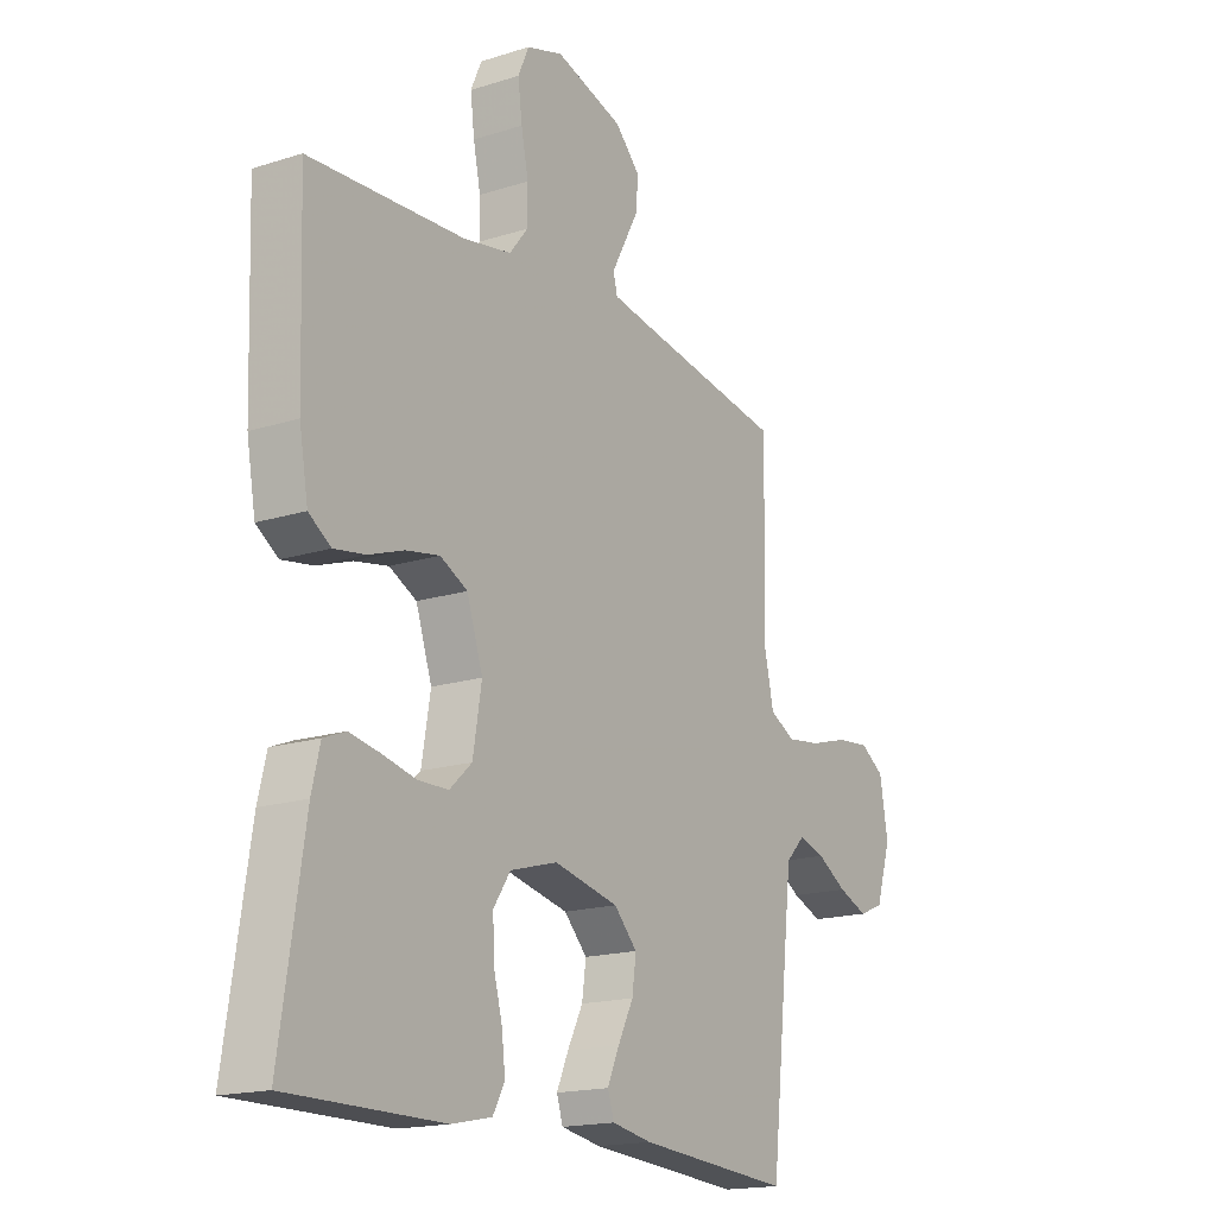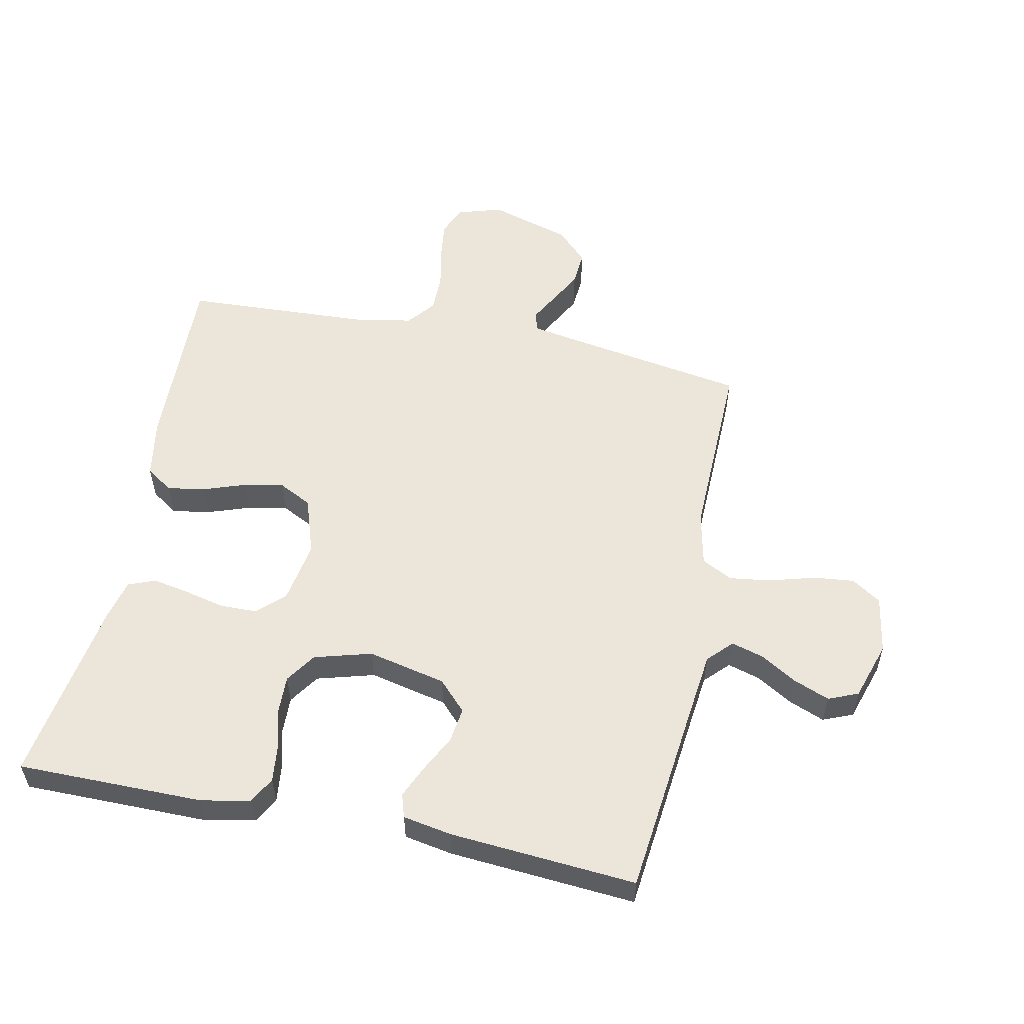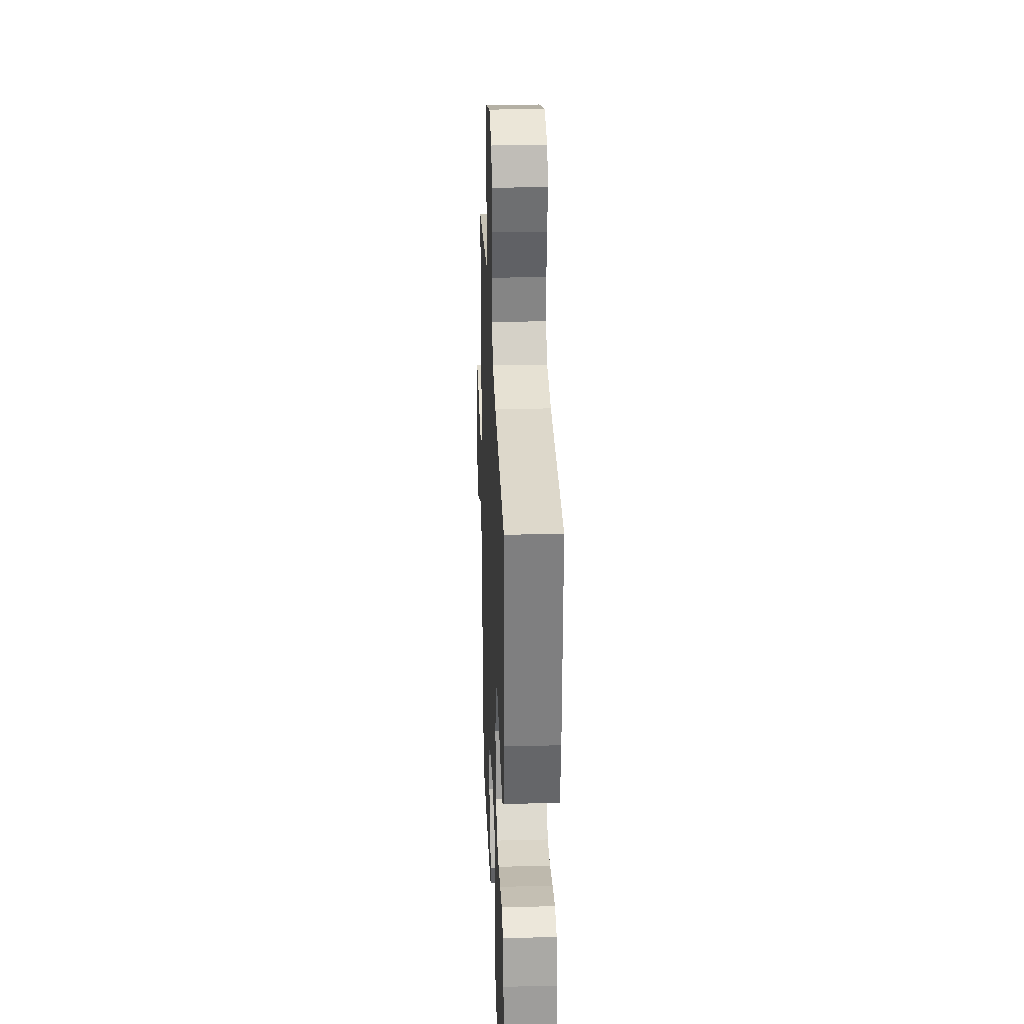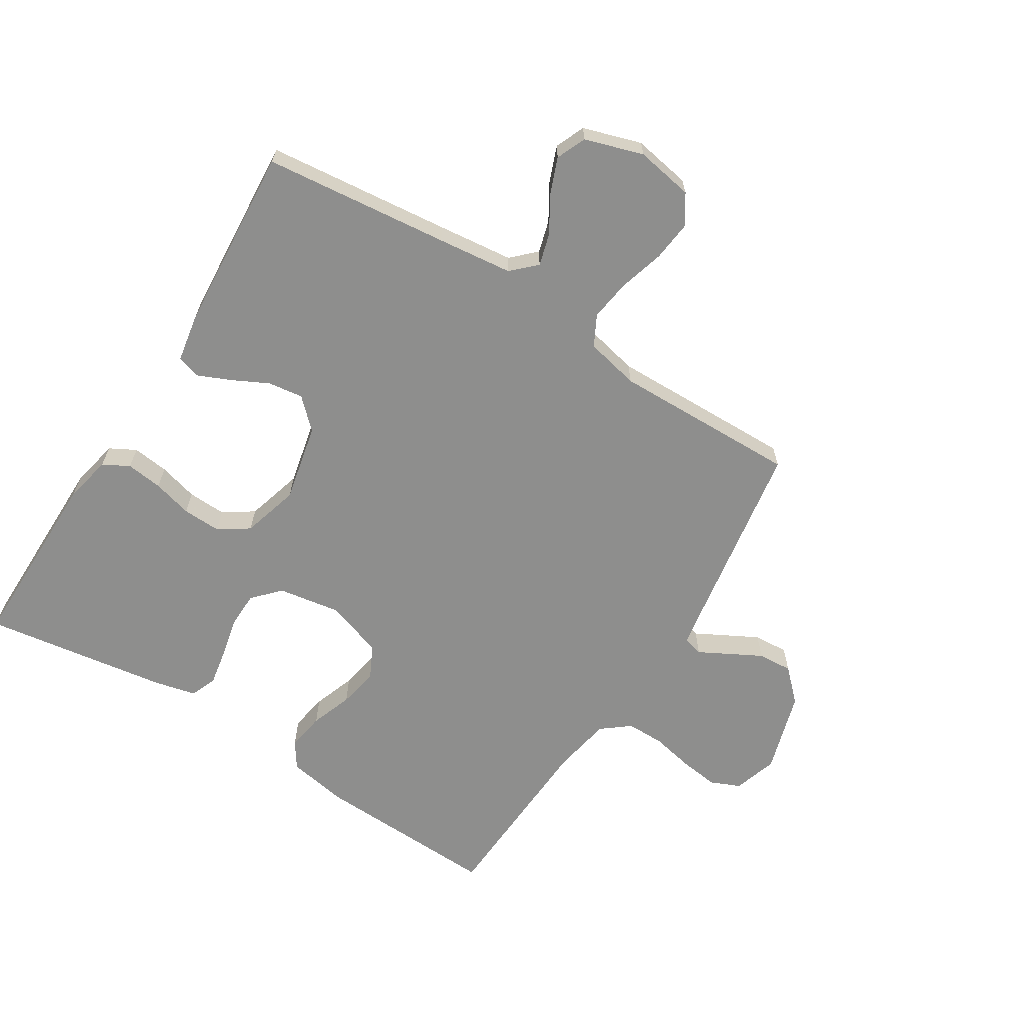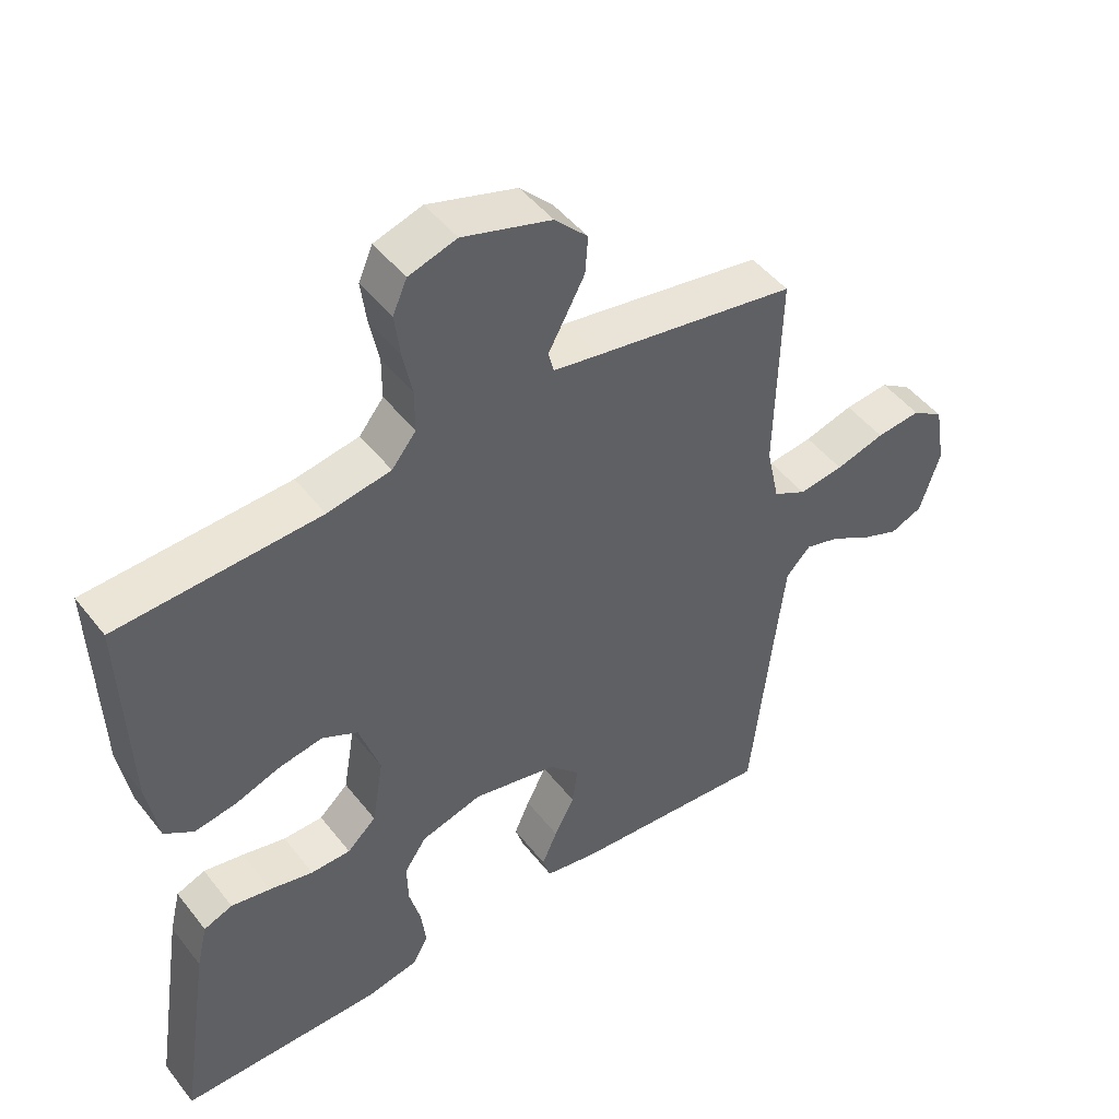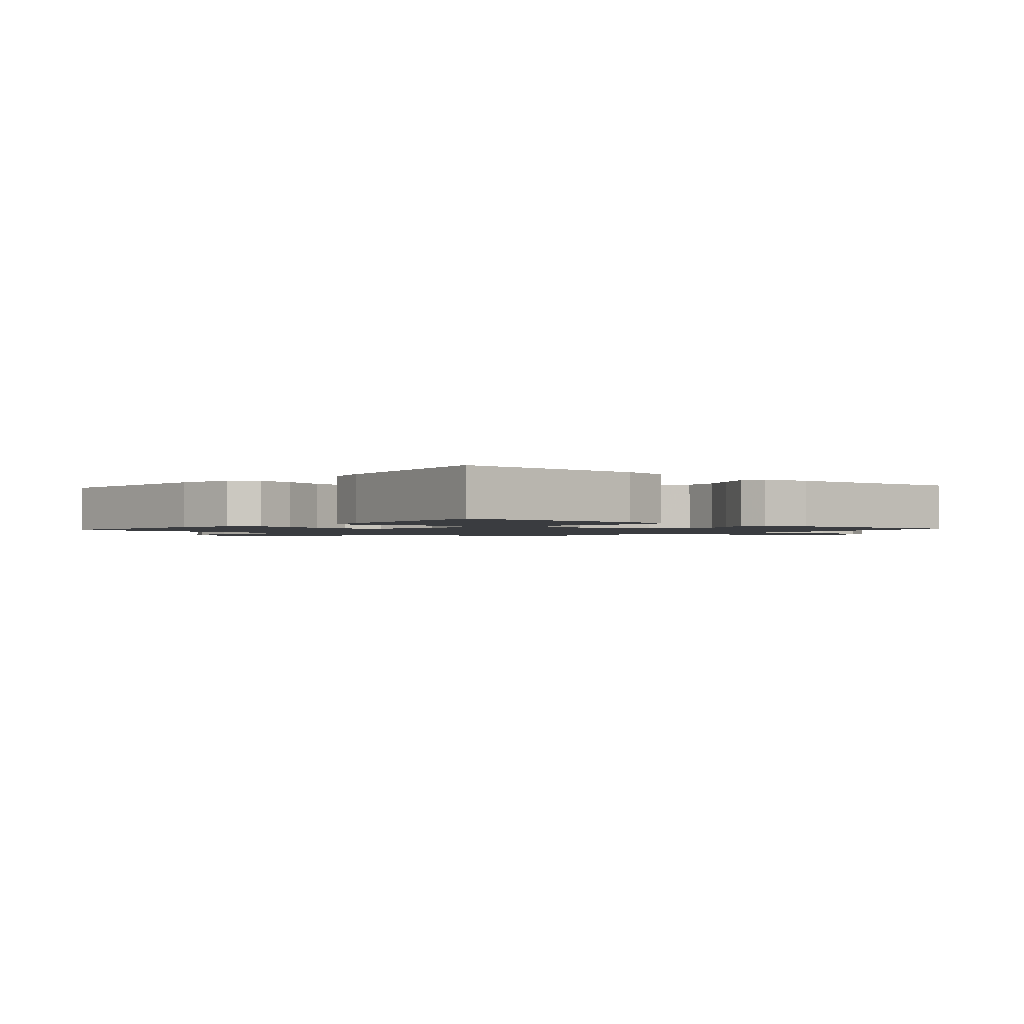
<metadata>
{"format":"obj","ext":"obj","renderer":"f3d","projection":"perspective","resolution":1024,"background":"white","views":[{"elev":-17.2,"azim":122.4,"up":"+Z"},{"elev":55.1,"azim":-168.3,"up":"+Y"},{"elev":28.4,"azim":87.8,"up":"+Z"},{"elev":-64.8,"azim":-122.3,"up":"+Y"},{"elev":47.5,"azim":144.0,"up":"+Z"},{"elev":-1.6,"azim":138.9,"up":"+Y"}]}
</metadata>
<code>
v 0.5 0.07 0.5
v 0.49 0.07 0.2
v 0.473 0.07 0.103
v 0.43 0.07 0.074
v 0.369 0.07 0.084
v 0.301 0.07 0.108
v 0.236 0.07 0.12
v 0.183 0.07 0.093
v 0.152 0.07 0
v 0.169 0.07 -0.101
v 0.212 0.07 -0.141
v 0.271 0.07 -0.142
v 0.336 0.07 -0.127
v 0.395 0.07 -0.116
v 0.438 0.07 -0.133
v 0.454 0.07 -0.2
v 0.5 0.07 -0.5
v 0.2 0.07 -0.5
v 0.122 0.07 -0.484
v 0.099 0.07 -0.442
v 0.106 0.07 -0.383
v 0.123 0.07 -0.319
v 0.125 0.07 -0.257
v 0.092 0.07 -0.208
v 0 0.07 -0.182
v -0.126 0.07 -0.21
v -0.171 0.07 -0.257
v -0.163 0.07 -0.314
v -0.133 0.07 -0.373
v -0.11 0.07 -0.425
v -0.122 0.07 -0.463
v -0.2 0.07 -0.477
v -0.5 0.07 -0.5
v -0.533 0.07 -0.2
v -0.547 0.07 -0.079
v -0.584 0.07 -0.041
v -0.636 0.07 -0.056
v -0.694 0.07 -0.091
v -0.752 0.07 -0.114
v -0.8 0.07 -0.094
v -0.83 0.07 0
v -0.814 0.07 0.093
v -0.767 0.07 0.124
v -0.701 0.07 0.117
v -0.628 0.07 0.096
v -0.561 0.07 0.087
v -0.512 0.07 0.113
v -0.493 0.07 0.2
v -0.5 0.07 0.5
v -0.2 0.07 0.55
v -0.131 0.07 0.562
v -0.123 0.07 0.594
v -0.148 0.07 0.64
v -0.177 0.07 0.694
v -0.181 0.07 0.75
v -0.132 0.07 0.8
v 0 0.07 0.84
v 0.071 0.07 0.818
v 0.092 0.07 0.77
v 0.084 0.07 0.707
v 0.07 0.07 0.639
v 0.07 0.07 0.577
v 0.106 0.07 0.532
v 0.2 0.07 0.515
v 0.5 0 0.5
v 0.49 0 0.2
v 0.473 0 0.103
v 0.43 0 0.074
v 0.369 0 0.084
v 0.301 0 0.108
v 0.236 0 0.12
v 0.183 0 0.093
v 0.152 0 0
v 0.169 0 -0.101
v 0.212 0 -0.141
v 0.271 0 -0.142
v 0.336 0 -0.127
v 0.395 0 -0.116
v 0.438 0 -0.133
v 0.454 0 -0.2
v 0.5 0 -0.5
v 0.2 0 -0.5
v 0.122 0 -0.484
v 0.099 0 -0.442
v 0.106 0 -0.383
v 0.123 0 -0.319
v 0.125 0 -0.257
v 0.092 0 -0.208
v 0 0 -0.182
v -0.126 0 -0.21
v -0.171 0 -0.257
v -0.163 0 -0.314
v -0.133 0 -0.373
v -0.11 0 -0.425
v -0.122 0 -0.463
v -0.2 0 -0.477
v -0.5 0 -0.5
v -0.533 0 -0.2
v -0.547 0 -0.079
v -0.584 0 -0.041
v -0.636 0 -0.056
v -0.694 0 -0.091
v -0.752 0 -0.114
v -0.8 0 -0.094
v -0.83 0 0
v -0.814 0 0.093
v -0.767 0 0.124
v -0.701 0 0.117
v -0.628 0 0.096
v -0.561 0 0.087
v -0.512 0 0.113
v -0.493 0 0.2
v -0.5 0 0.5
v -0.2 0 0.55
v -0.131 0 0.562
v -0.123 0 0.594
v -0.148 0 0.64
v -0.177 0 0.694
v -0.181 0 0.75
v -0.132 0 0.8
v 0 0 0.84
v 0.071 0 0.818
v 0.092 0 0.77
v 0.084 0 0.707
v 0.07 0 0.639
v 0.07 0 0.577
v 0.106 0 0.532
v 0.2 0 0.515
f 59 60 61
f 58 59 61
f 57 58 61
f 56 57 61
f 55 56 61
f 54 55 61
f 53 54 61
f 52 53 61
f 51 52 61 62
f 50 51 62 63
f 50 63 64
f 49 50 64
f 48 49 64
f 43 44 45
f 42 43 45
f 41 42 45
f 40 41 45
f 39 40 45
f 38 39 45
f 37 38 45
f 36 37 45 46
f 35 36 46 47
f 32 33 34
f 31 32 34
f 30 31 34
f 29 30 34
f 28 29 34
f 35 47 48
f 34 35 48
f 28 34 48
f 27 28 48
f 20 21 22
f 19 20 22
f 18 19 22
f 17 18 22
f 16 17 22
f 15 16 22
f 14 15 22
f 13 14 22
f 12 13 22
f 11 12 22 23
f 10 11 23 24
f 4 5 6
f 3 4 6
f 2 3 6
f 1 2 6
f 64 1 6
f 64 6 7
f 26 27 48 64
f 25 26 64
f 9 10 24 25
f 8 9 25 64
f 7 8 64
f 125 124 123
f 125 123 122
f 125 122 121
f 125 121 120
f 125 120 119
f 125 119 118
f 125 118 117
f 125 117 116
f 126 125 116 115
f 127 126 115 114
f 128 127 114
f 128 114 113
f 128 113 112
f 109 108 107
f 109 107 106
f 109 106 105
f 109 105 104
f 109 104 103
f 109 103 102
f 109 102 101
f 110 109 101 100
f 111 110 100 99
f 98 97 96
f 98 96 95
f 98 95 94
f 98 94 93
f 98 93 92
f 112 111 99
f 112 99 98
f 112 98 92
f 112 92 91
f 86 85 84
f 86 84 83
f 86 83 82
f 86 82 81
f 86 81 80
f 86 80 79
f 86 79 78
f 86 78 77
f 86 77 76
f 87 86 76 75
f 88 87 75 74
f 70 69 68
f 70 68 67
f 70 67 66
f 70 66 65
f 70 65 128
f 71 70 128
f 128 112 91 90
f 128 90 89
f 89 88 74 73
f 128 89 73 72
f 128 72 71
f 1 65 66 2
f 2 66 67 3
f 3 67 68 4
f 4 68 69 5
f 5 69 70 6
f 6 70 71 7
f 7 71 72 8
f 8 72 73 9
f 9 73 74 10
f 10 74 75 11
f 11 75 76 12
f 12 76 77 13
f 13 77 78 14
f 14 78 79 15
f 15 79 80 16
f 16 80 81 17
f 17 81 82 18
f 18 82 83 19
f 19 83 84 20
f 20 84 85 21
f 21 85 86 22
f 22 86 87 23
f 23 87 88 24
f 24 88 89 25
f 25 89 90 26
f 26 90 91 27
f 27 91 92 28
f 28 92 93 29
f 29 93 94 30
f 30 94 95 31
f 31 95 96 32
f 32 96 97 33
f 33 97 98 34
f 34 98 99 35
f 35 99 100 36
f 36 100 101 37
f 37 101 102 38
f 38 102 103 39
f 39 103 104 40
f 40 104 105 41
f 41 105 106 42
f 42 106 107 43
f 43 107 108 44
f 44 108 109 45
f 45 109 110 46
f 46 110 111 47
f 47 111 112 48
f 48 112 113 49
f 49 113 114 50
f 50 114 115 51
f 51 115 116 52
f 52 116 117 53
f 53 117 118 54
f 54 118 119 55
f 55 119 120 56
f 56 120 121 57
f 57 121 122 58
f 58 122 123 59
f 59 123 124 60
f 60 124 125 61
f 61 125 126 62
f 62 126 127 63
f 63 127 128 64
f 64 128 65 1

</code>
